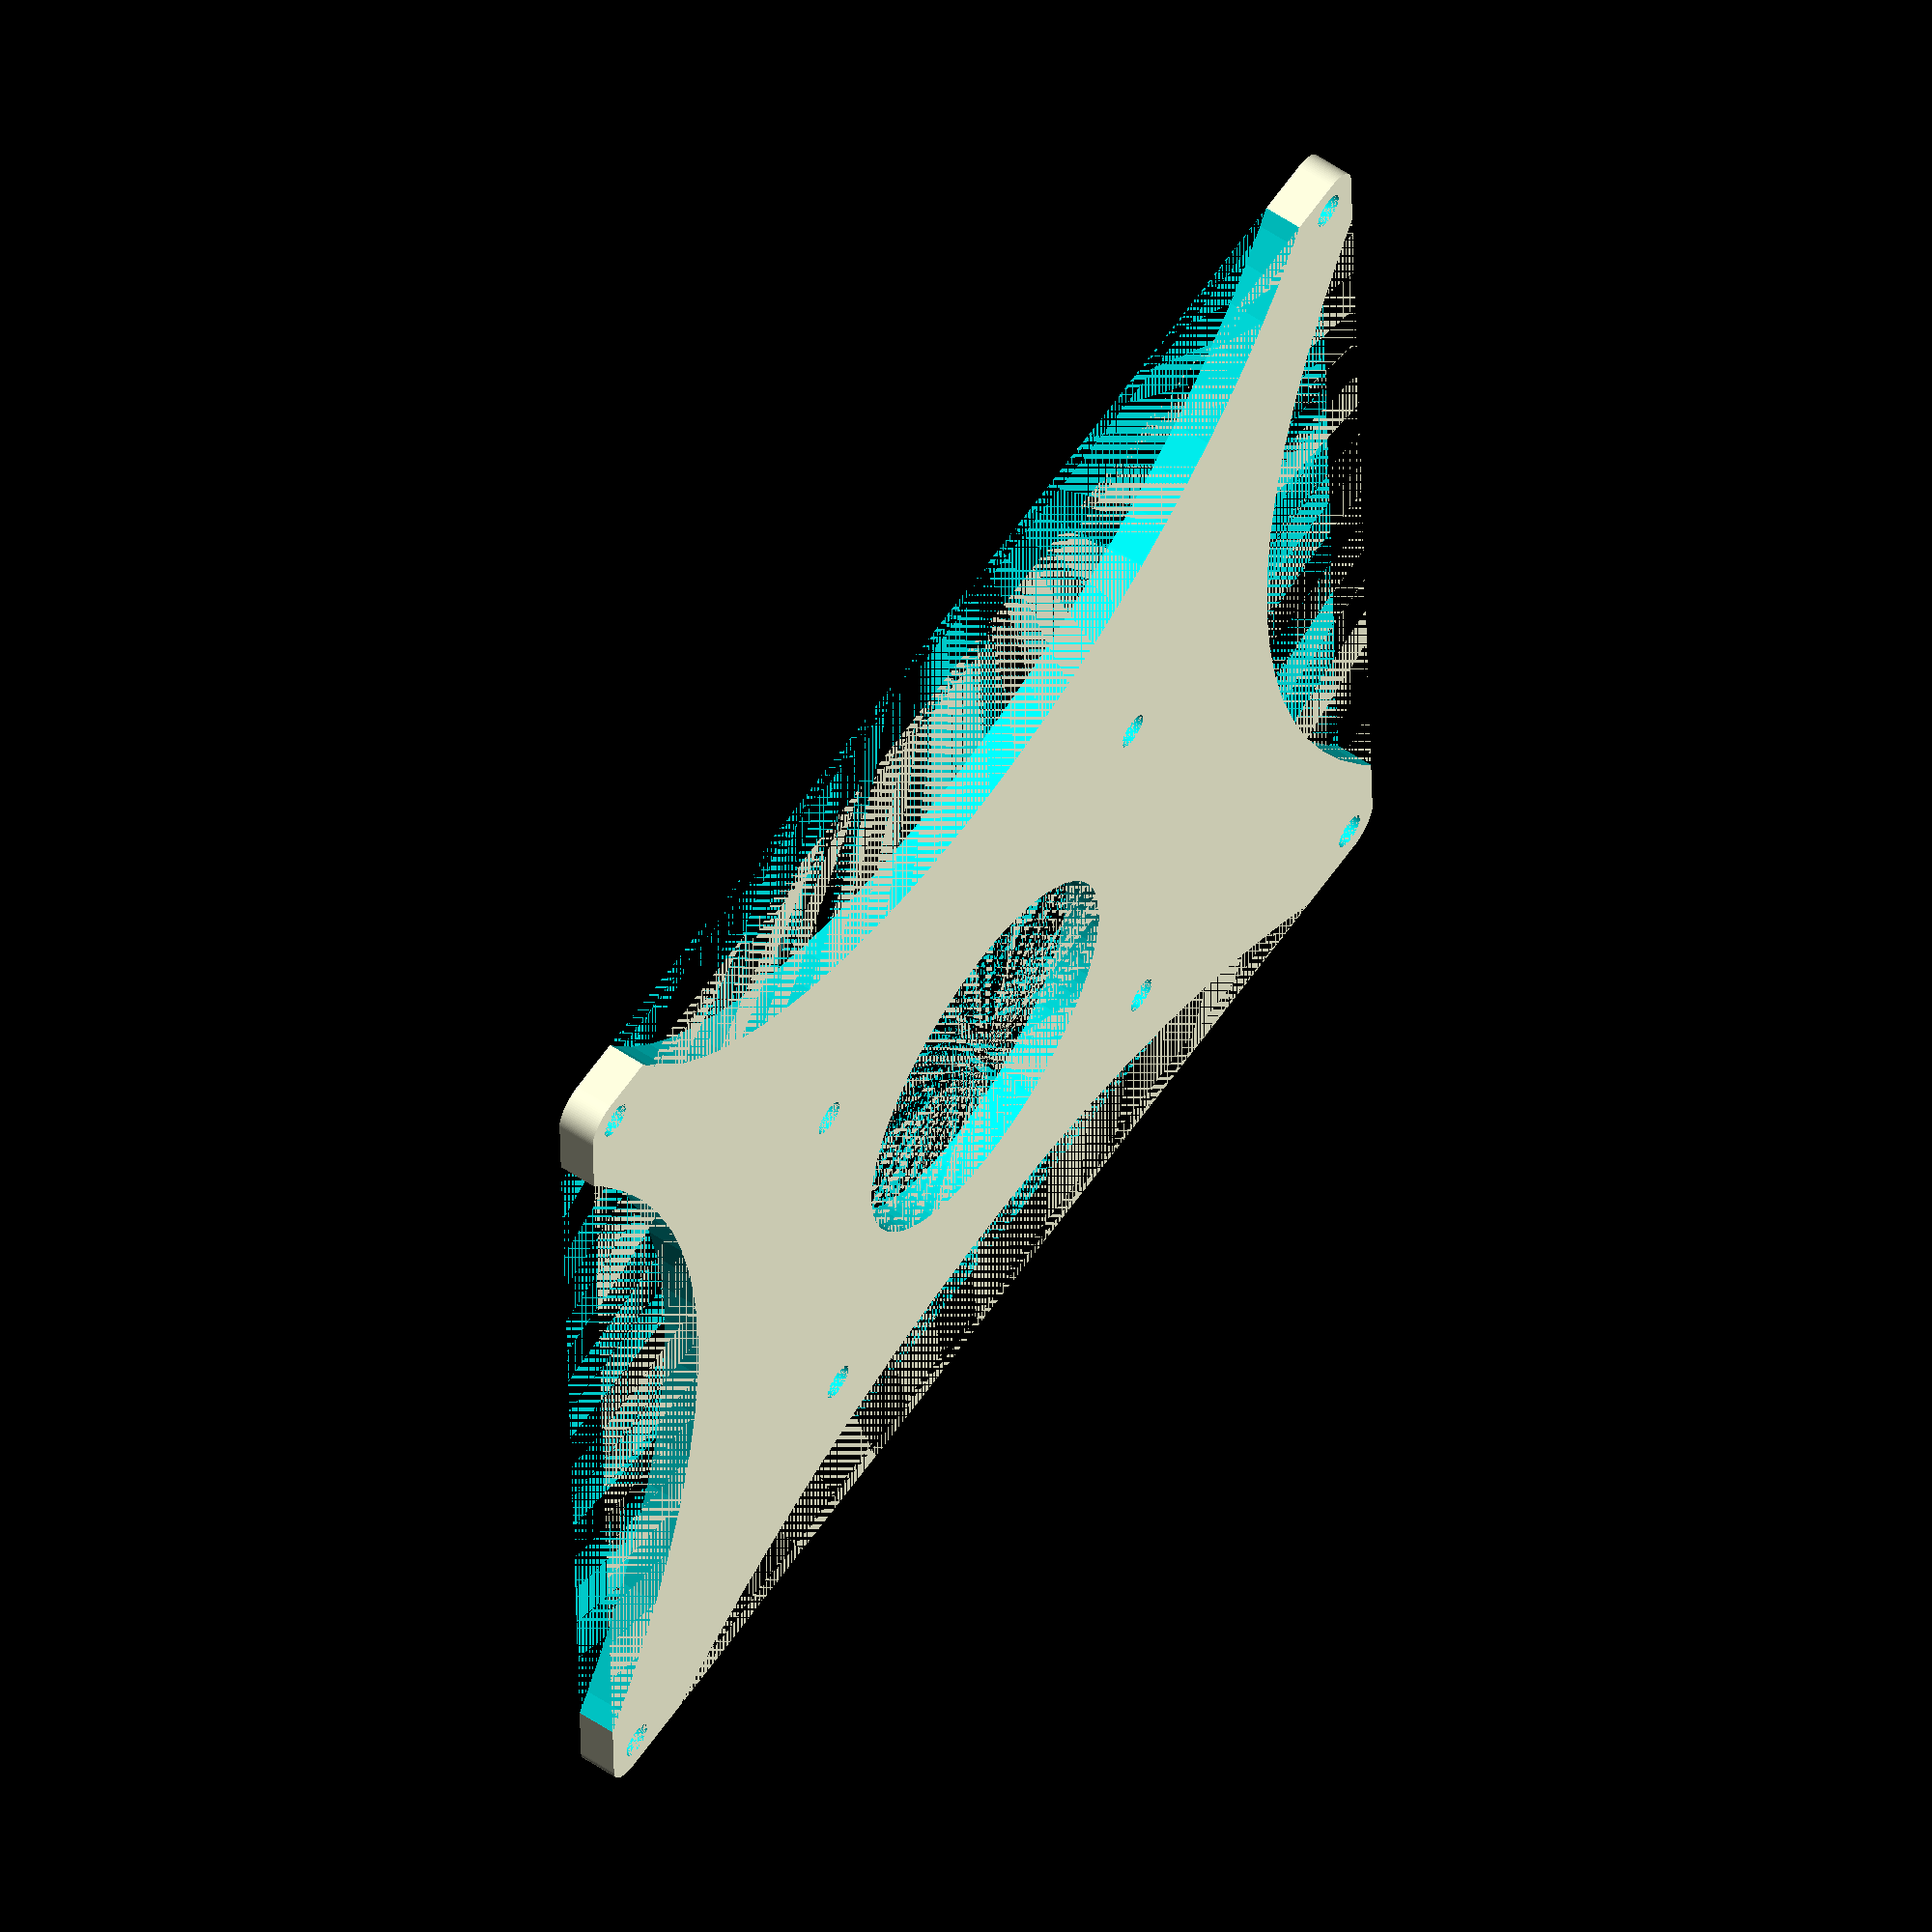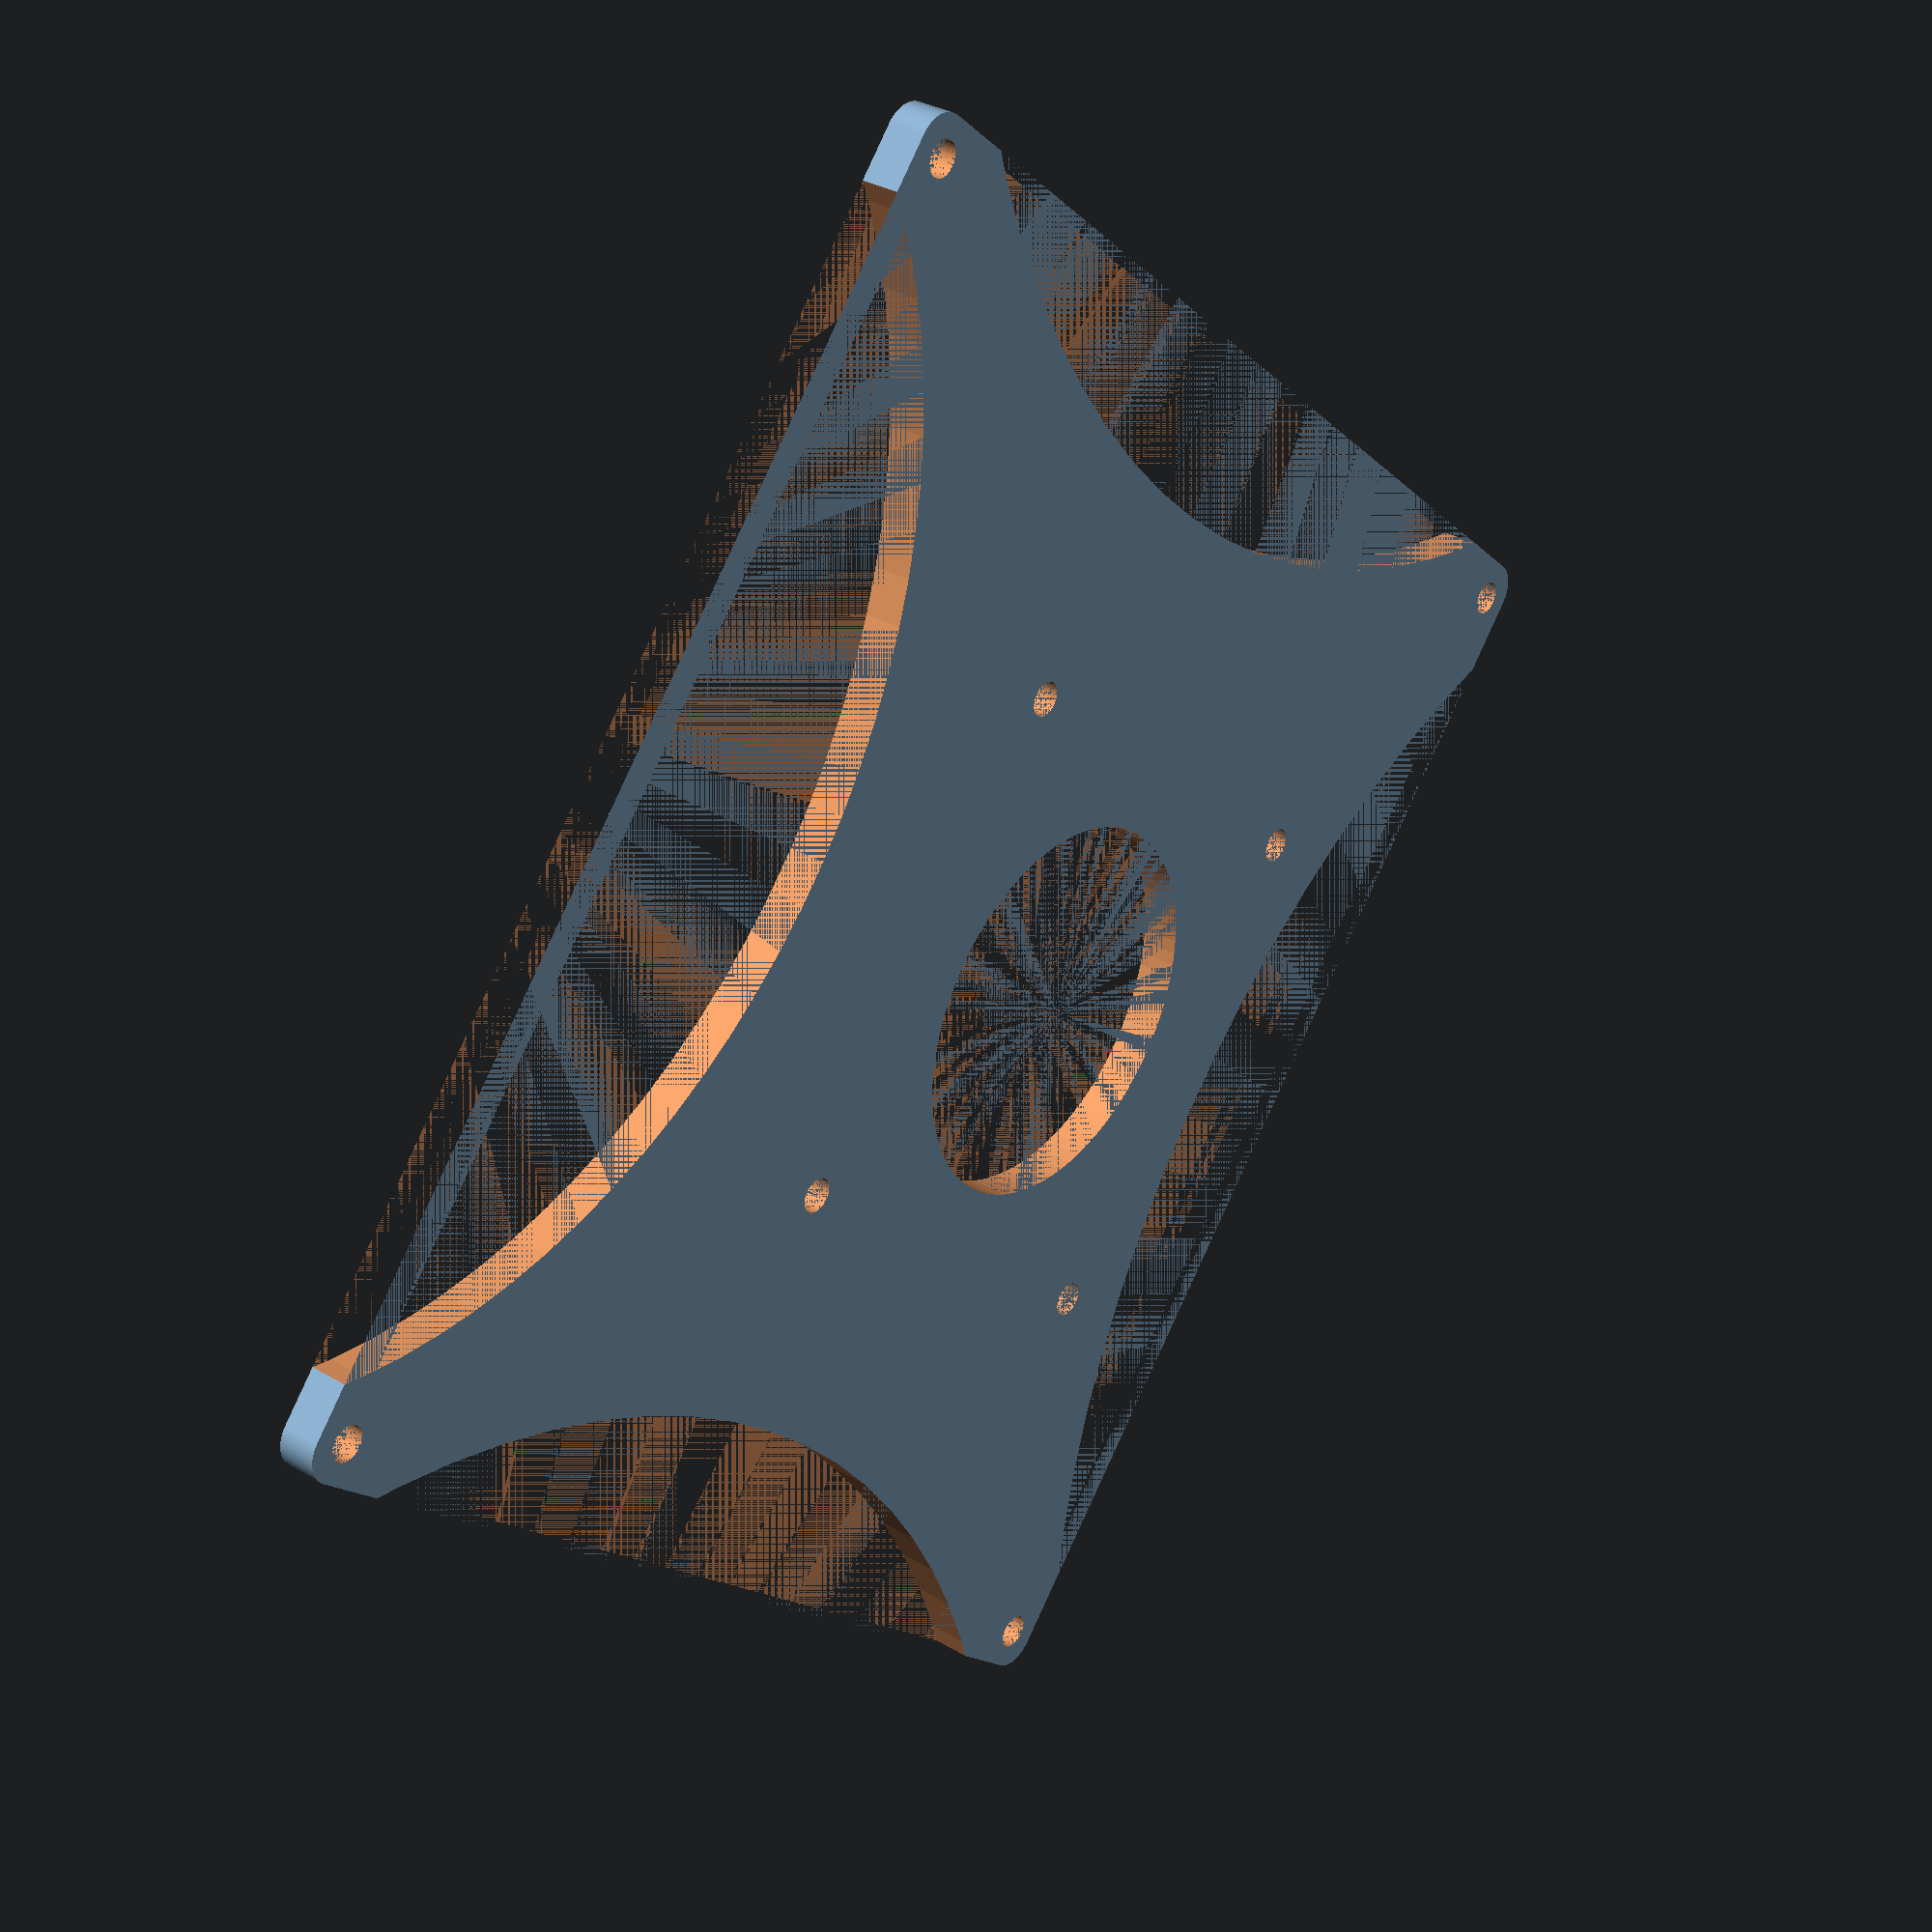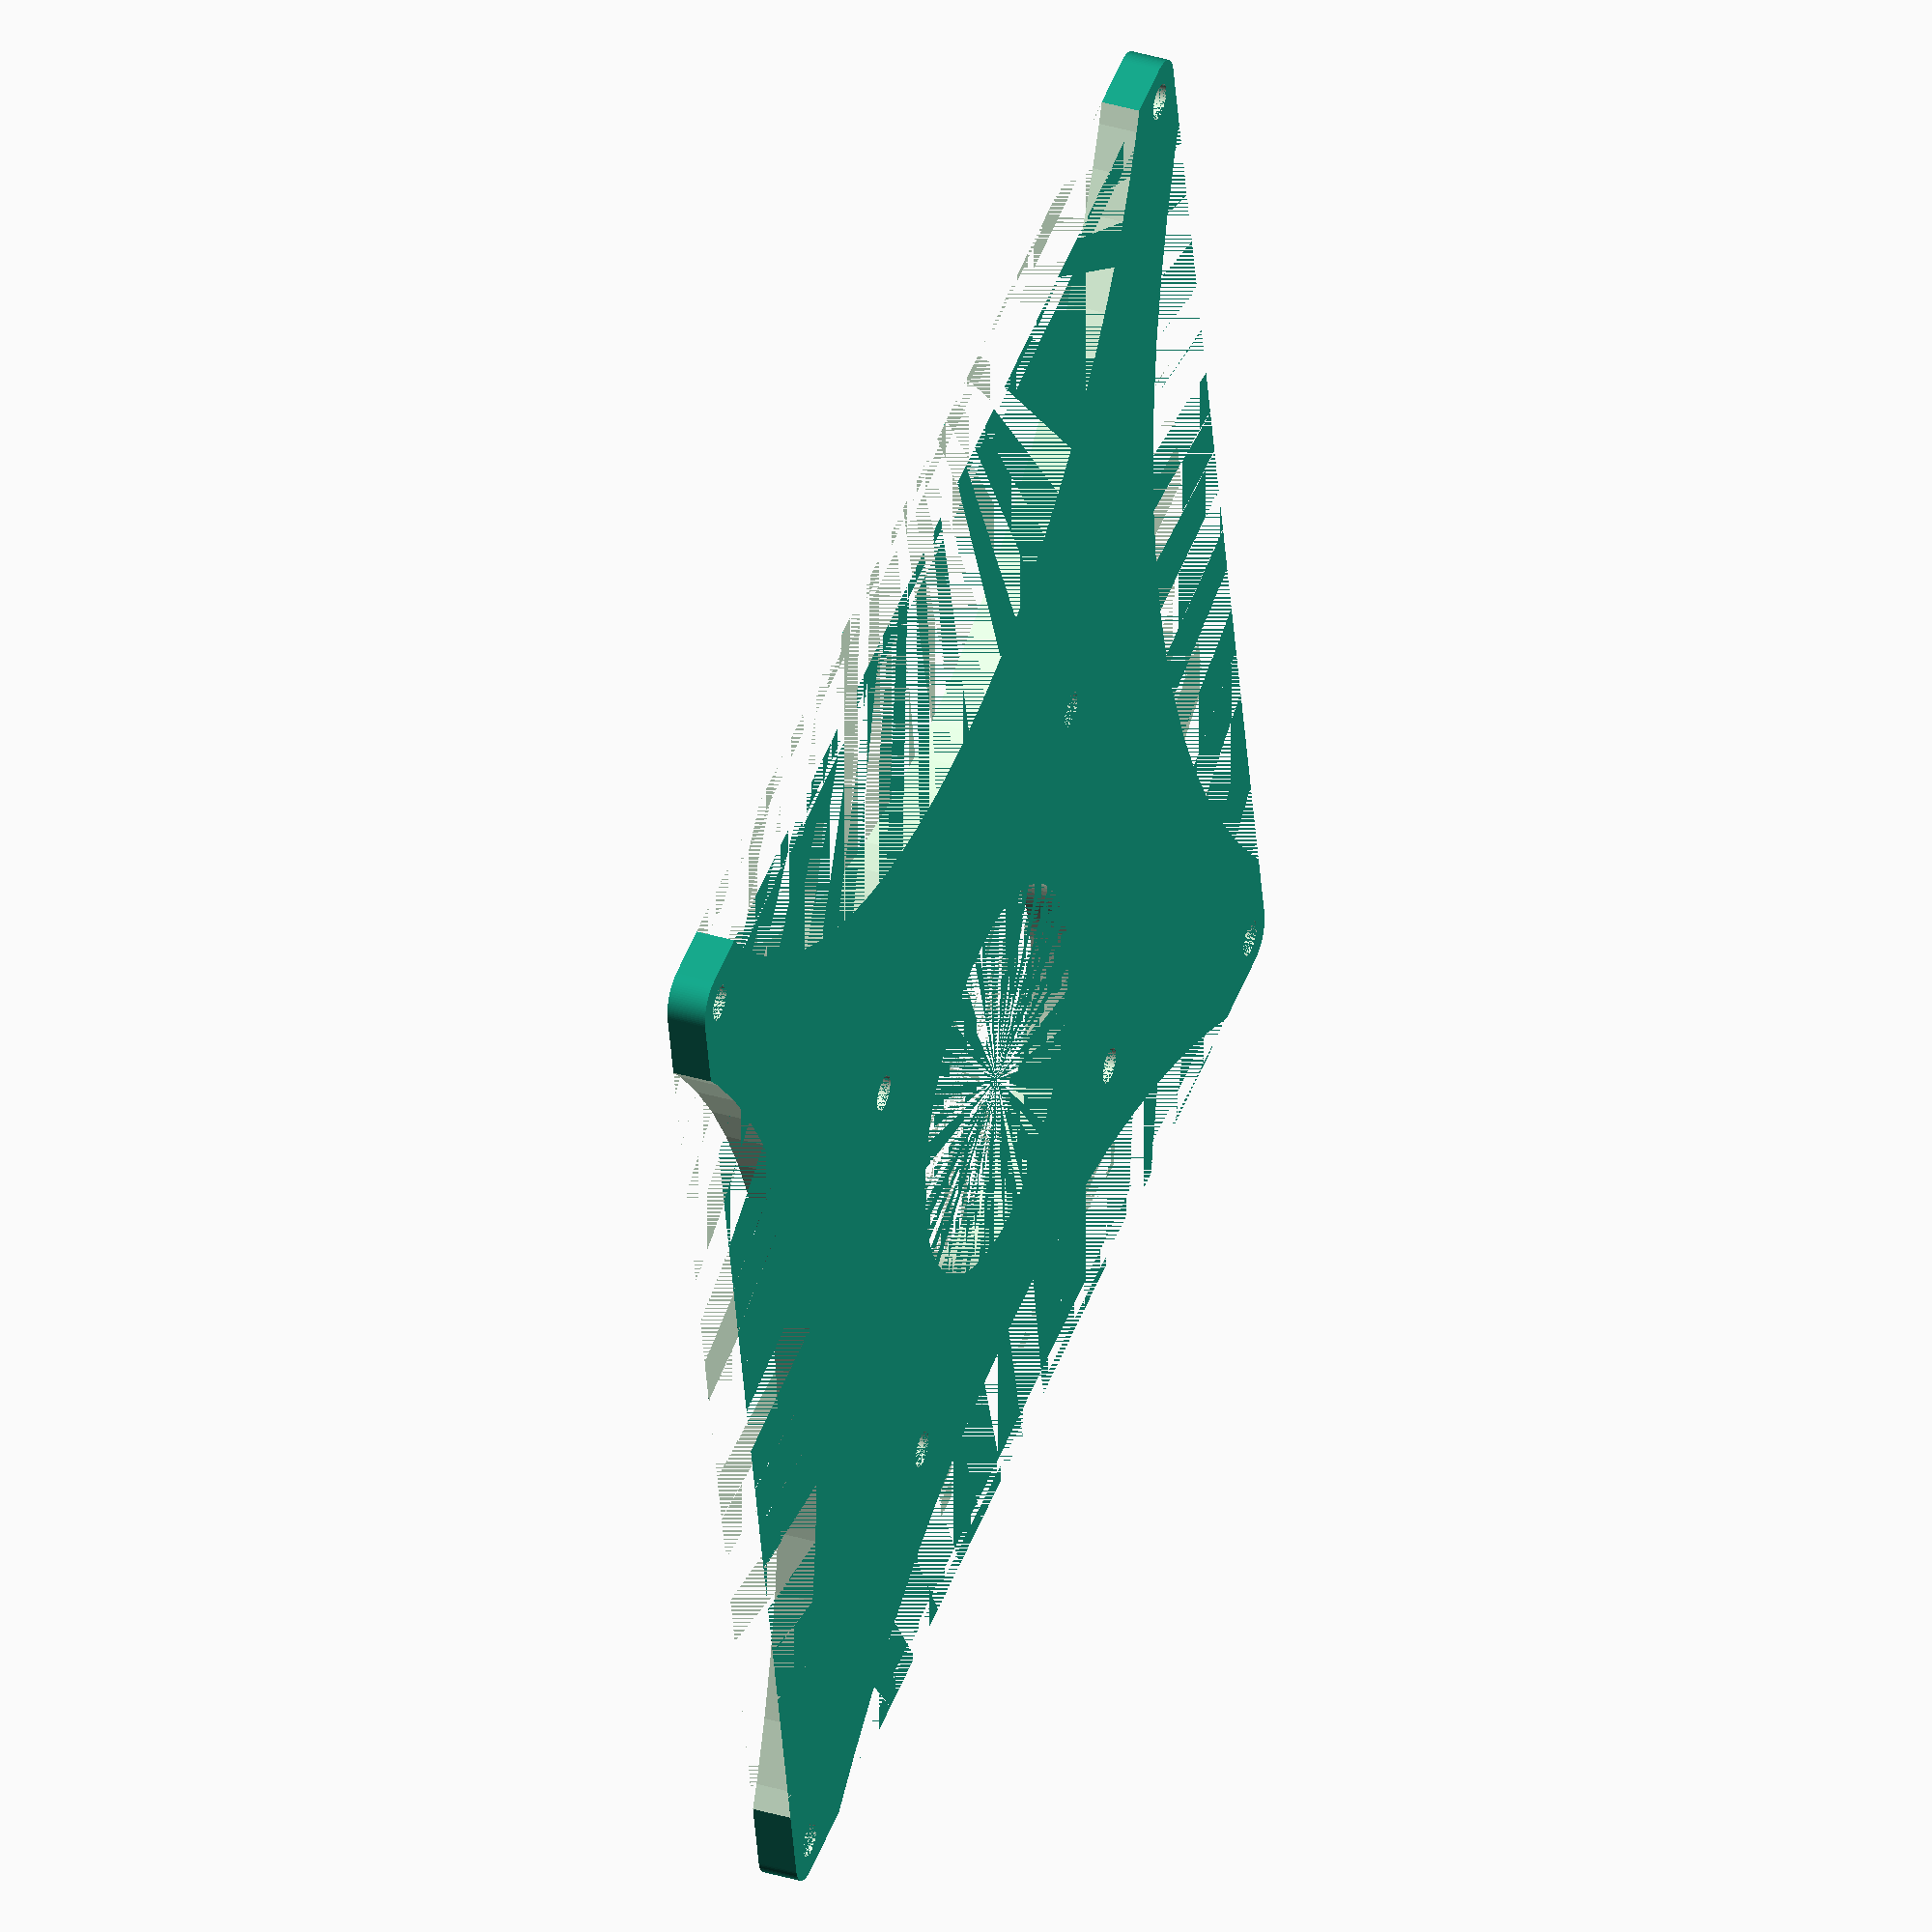
<openscad>
$fn = 90;

lx = 100;
ly = 100;
lz = 3;

r_borde = 2.5;

// Orificios
d1 = 47;
r1 = 2.75/2;

// Lente tubo
lr1 = 30/2;

d2 = 20;

// 47 + 47 entre orificios

difference() {
  translate([0, 0, lz/2])
  linear_extrude(height = lz, center = true, convexity = 10)
  minkowski() {
    square([lx-2*r_borde, ly-2*r_borde], center=true);
    circle(r=r_borde);
  }

  // Tornillos externos
  translate([d1, d1]) cylinder(h=lz, r=r1);
  translate([-d1, -d1]) cylinder(h=lz, r=r1);
  translate([d1, -d1]) cylinder(h=lz, r=r1);
  translate([-d1, d1]) cylinder(h=lz, r=r1);

  // Camara
  translate([0, 62.25-50, 0]) {
    cylinder(h=lz, r=lr1);

    // Tornillos objetivo
    translate([d2, d2]) cylinder(h=lz, r=r1);
    translate([-d2, -d2]) cylinder(h=lz, r=r1);
    translate([d2, -d2]) cylinder(h=lz, r=r1);
    translate([-d2, d2]) cylinder(h=lz, r=r1);
  }

  // Entradas exteriores
  translate([0, 112.5]) cylinder(h=lz, r=75);
  translate([0, -75]) cylinder(h=lz, r=50);
  translate([112.5, 0]) cylinder(h=lz, r=75);
  translate([-112.5, 0]) cylinder(h=lz, r=75);
}

</openscad>
<views>
elev=300.9 azim=181.7 roll=124.5 proj=o view=wireframe
elev=327.7 azim=228.7 roll=129.3 proj=p view=wireframe
elev=322.6 azim=191.6 roll=110.9 proj=o view=wireframe
</views>
